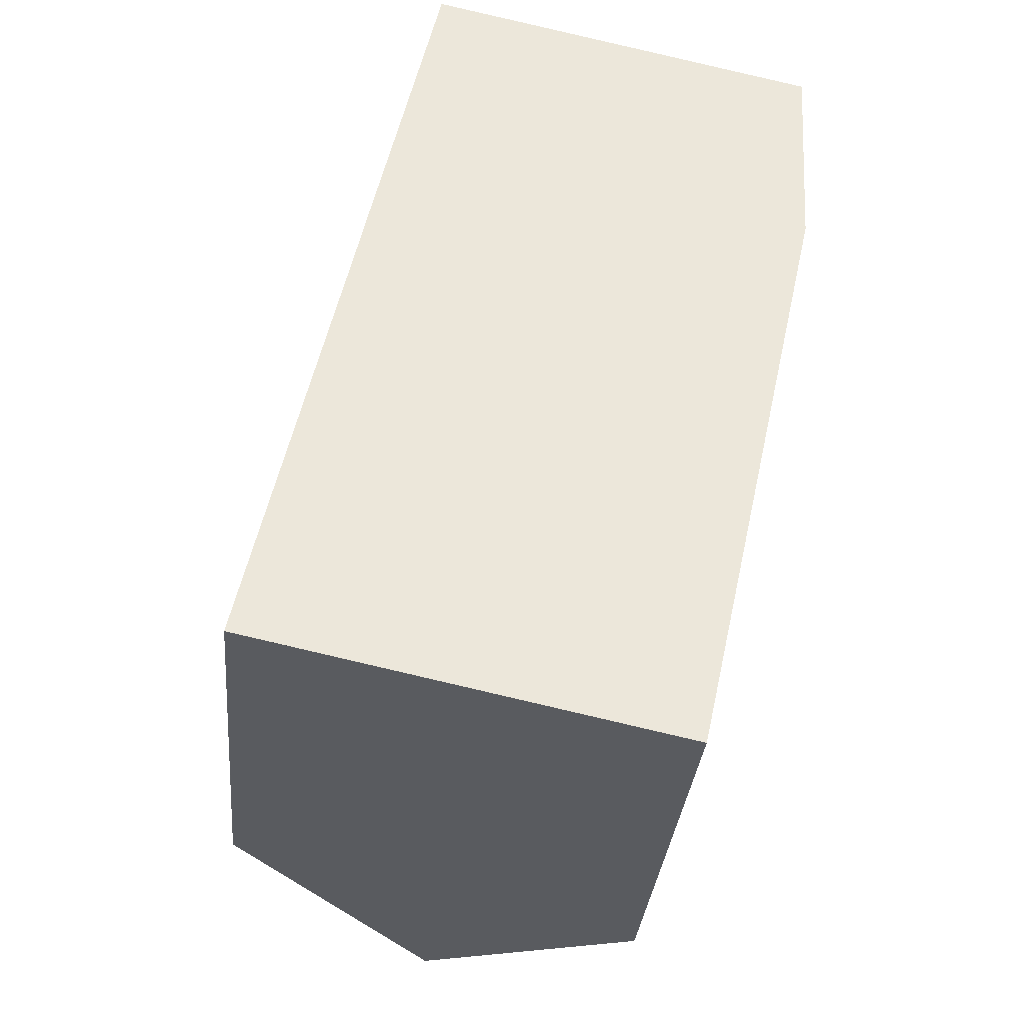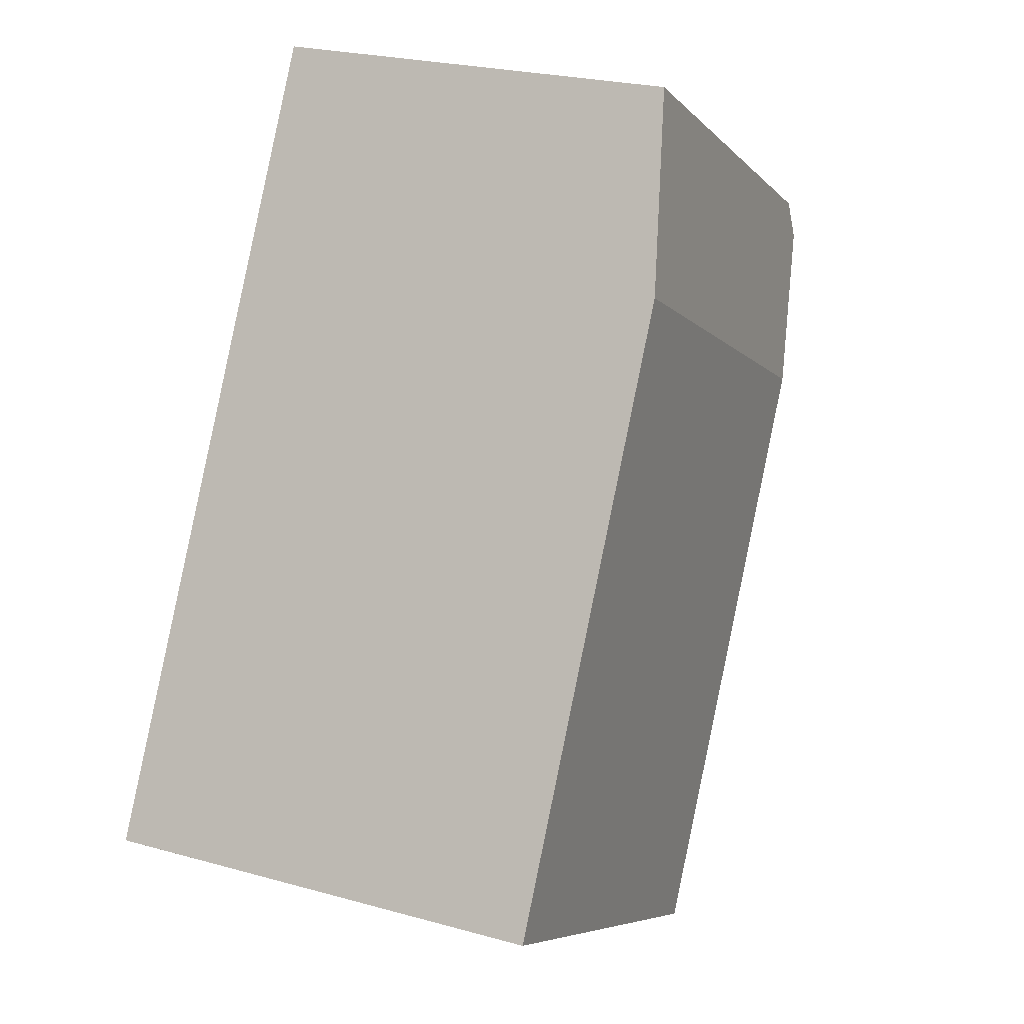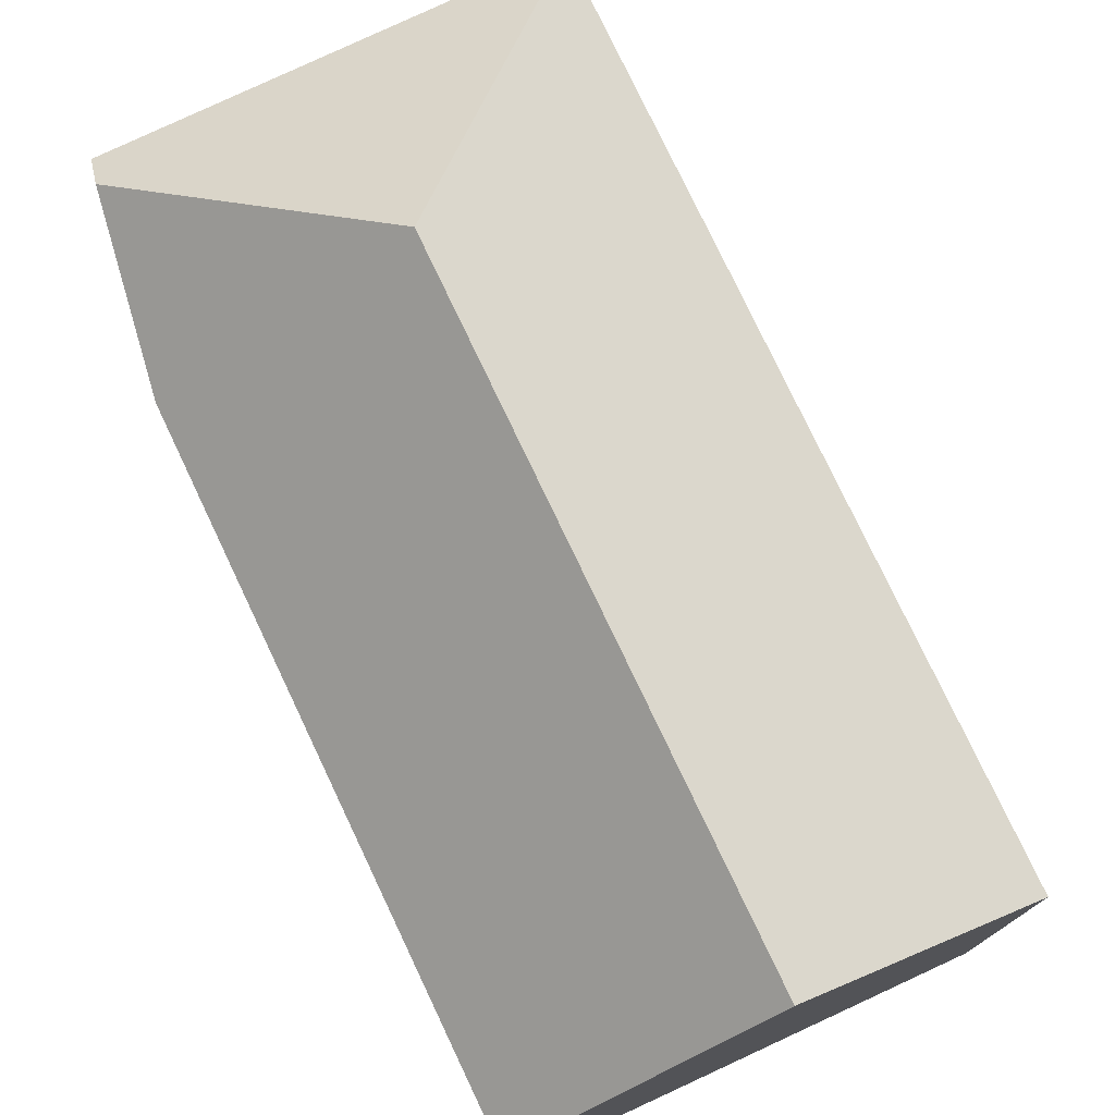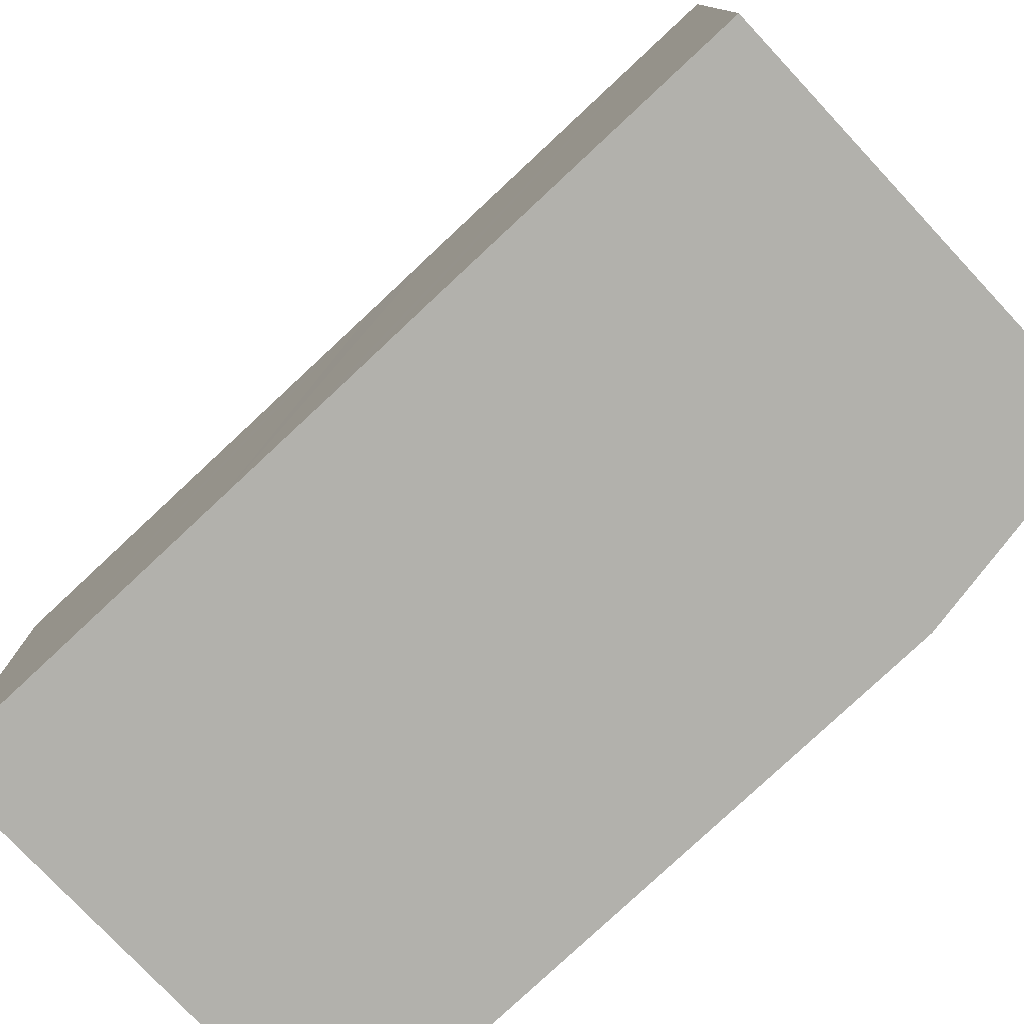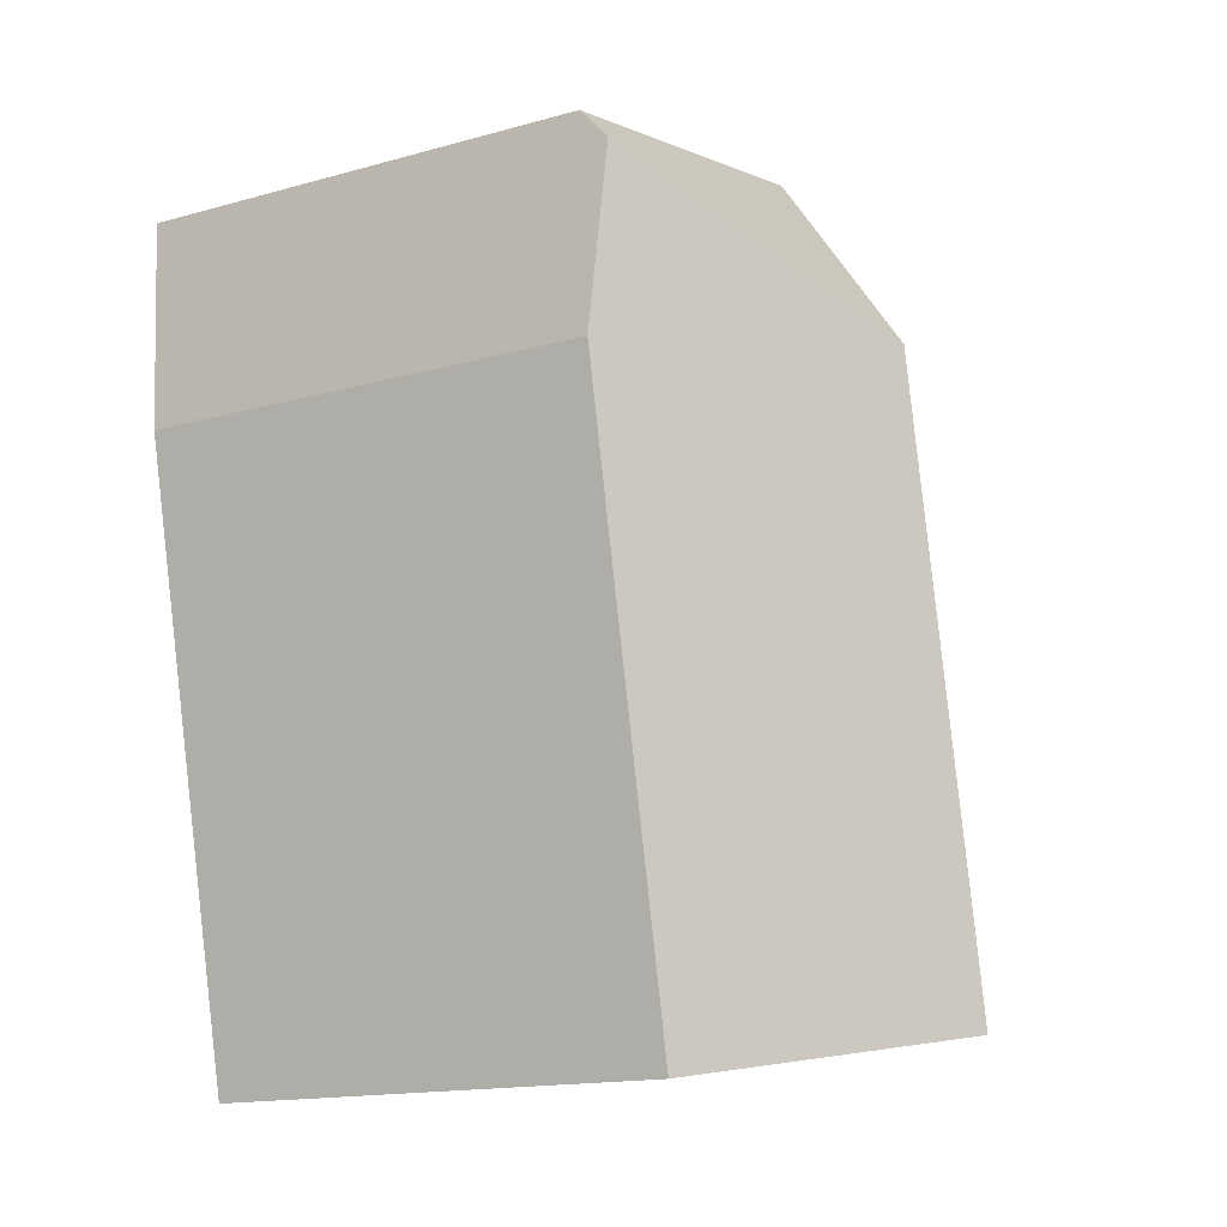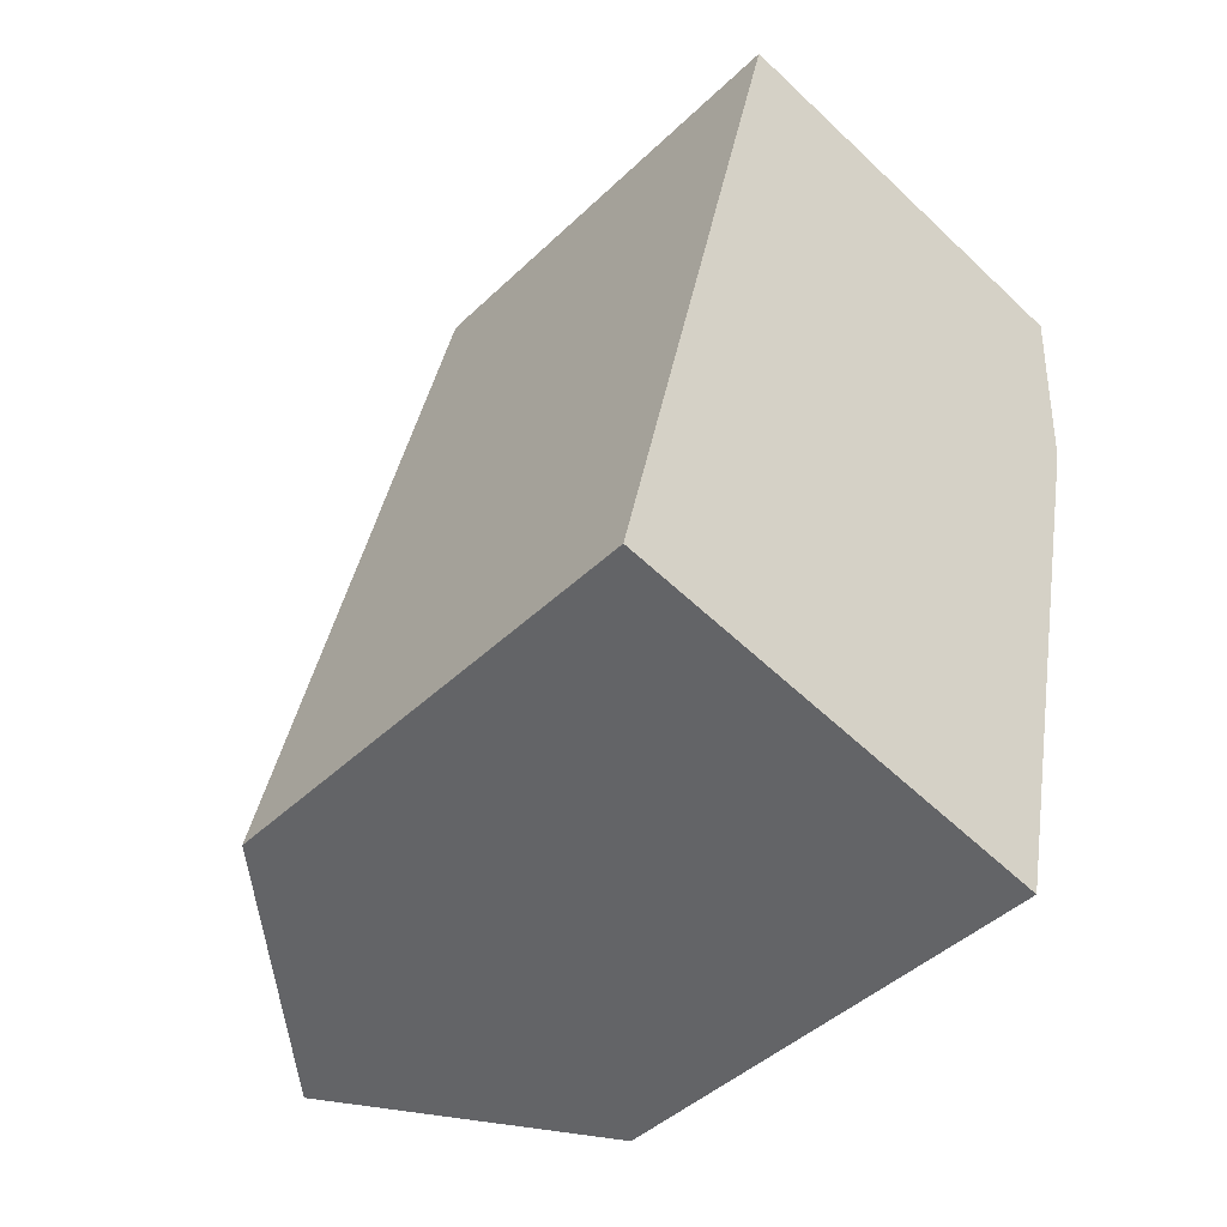
<metadata>
{"format":"obj","ext":"obj","renderer":"f3d","projection":"perspective","resolution":1024,"background":"white","views":[{"elev":-33.0,"azim":-5.2,"up":"+Z"},{"elev":-6.6,"azim":21.9,"up":"+Z"},{"elev":77.5,"azim":167.2,"up":"+Y"},{"elev":-78.9,"azim":-34.3,"up":"+Y"},{"elev":-15.6,"azim":120.3,"up":"+Z"},{"elev":-44.3,"azim":-42.1,"up":"+Z"}]}
</metadata>
<code>
v  13.1 10.55 16.26
v  4.091 10.46 18.27
v  4.099 10.43 18.3
v  7.946 14.98 12.26
v  13.06 11.18 15.55
v  2.553 10.46 11.42
v  4.964 14.98 -1.055
v  2.16 10.47 9.633
v  1.91 10.46 8.528
v  1.511 10.46 6.747
v  0 10.46 6.407e-16
v  0.01 10.47 -0.003
v  12.85 10.6 11.64
v  9.805 10.58 -2.083
v  0.01 1.837e-19 -0.003
v  0 0 0
v  4.964 6.46e-17 -1.055
v  9.805 1.275e-16 -2.083
v  1.511 -4.131e-16 6.747
v  1.91 -5.222e-16 8.528
v  2.16 -5.899e-16 9.633
v  4.091 -1.119e-15 18.27
v  4.099 -1.121e-15 18.3
v  2.553 -6.991e-16 11.42
v  13.1 -9.955e-16 16.26
v  12.85 -7.126e-16 11.64
v  13.06 -9.52e-16 15.55
g defaultobject
f 1 2 3
f 2 1 4
f 4 1 5
f 4 6 2
f 6 4 7
f 6 7 8
f 8 7 9
f 9 7 10
f 10 7 11
f 11 7 12
f 13 4 5
f 4 13 14
f 4 14 7
f 15 11 12
f 11 15 16
f 14 12 7
f 12 14 15
f 15 14 17
f 17 14 18
f 16 10 11
f 10 16 9
f 9 16 8
f 8 16 19
f 8 19 6
f 6 19 2
f 2 19 20
f 2 20 21
f 2 21 3
f 3 21 22
f 3 22 23
f 22 21 24
f 3 25 1
f 25 3 23
f 1 13 5
f 13 1 25
f 13 25 26
f 26 25 27
f 26 14 13
f 14 26 18
f 22 25 23
f 25 22 27
f 27 22 24
f 27 24 26
f 26 24 18
f 18 24 21
f 18 21 20
f 18 20 19
f 18 19 16
f 18 16 17

</code>
